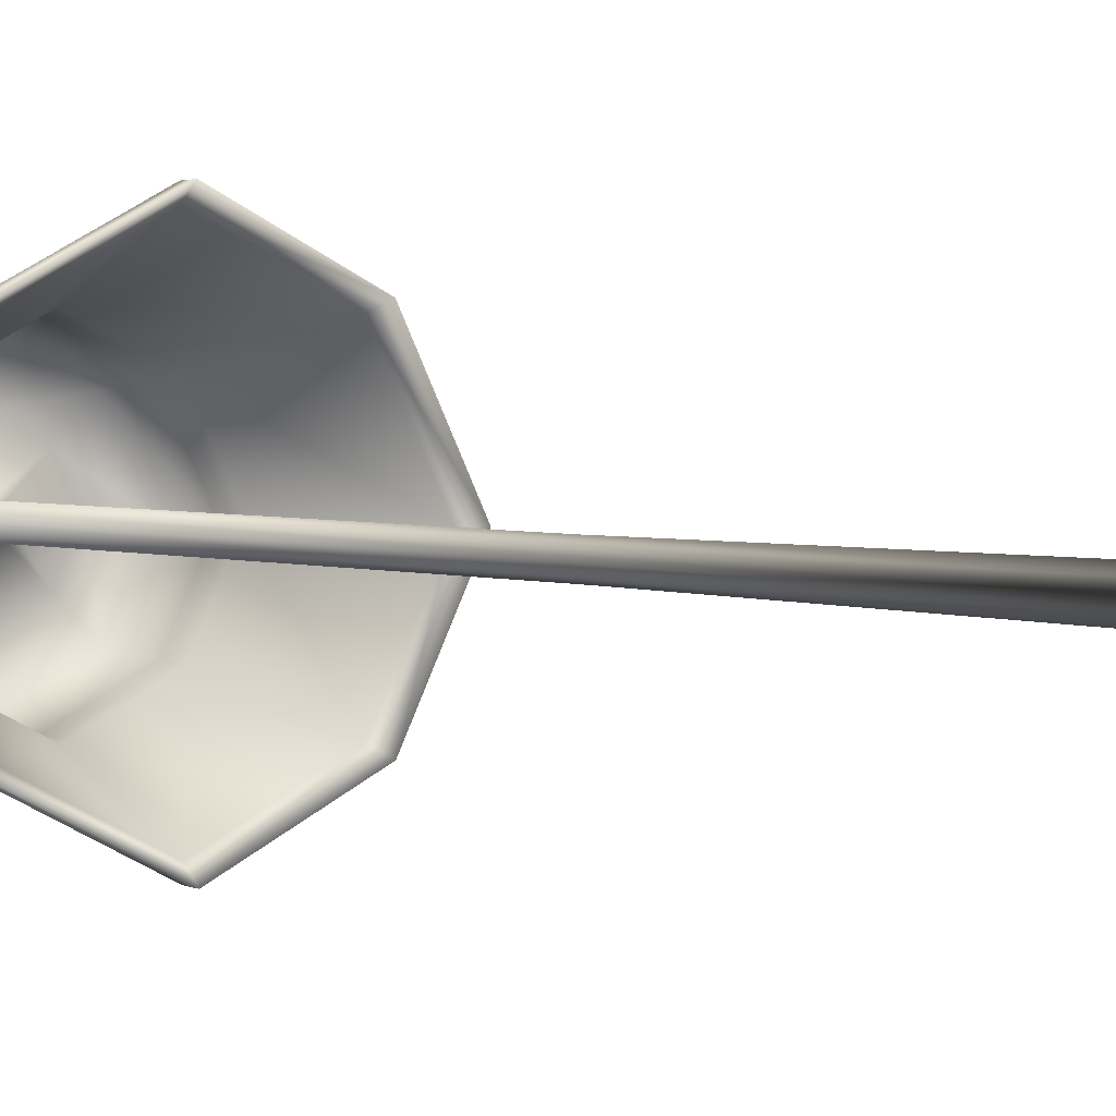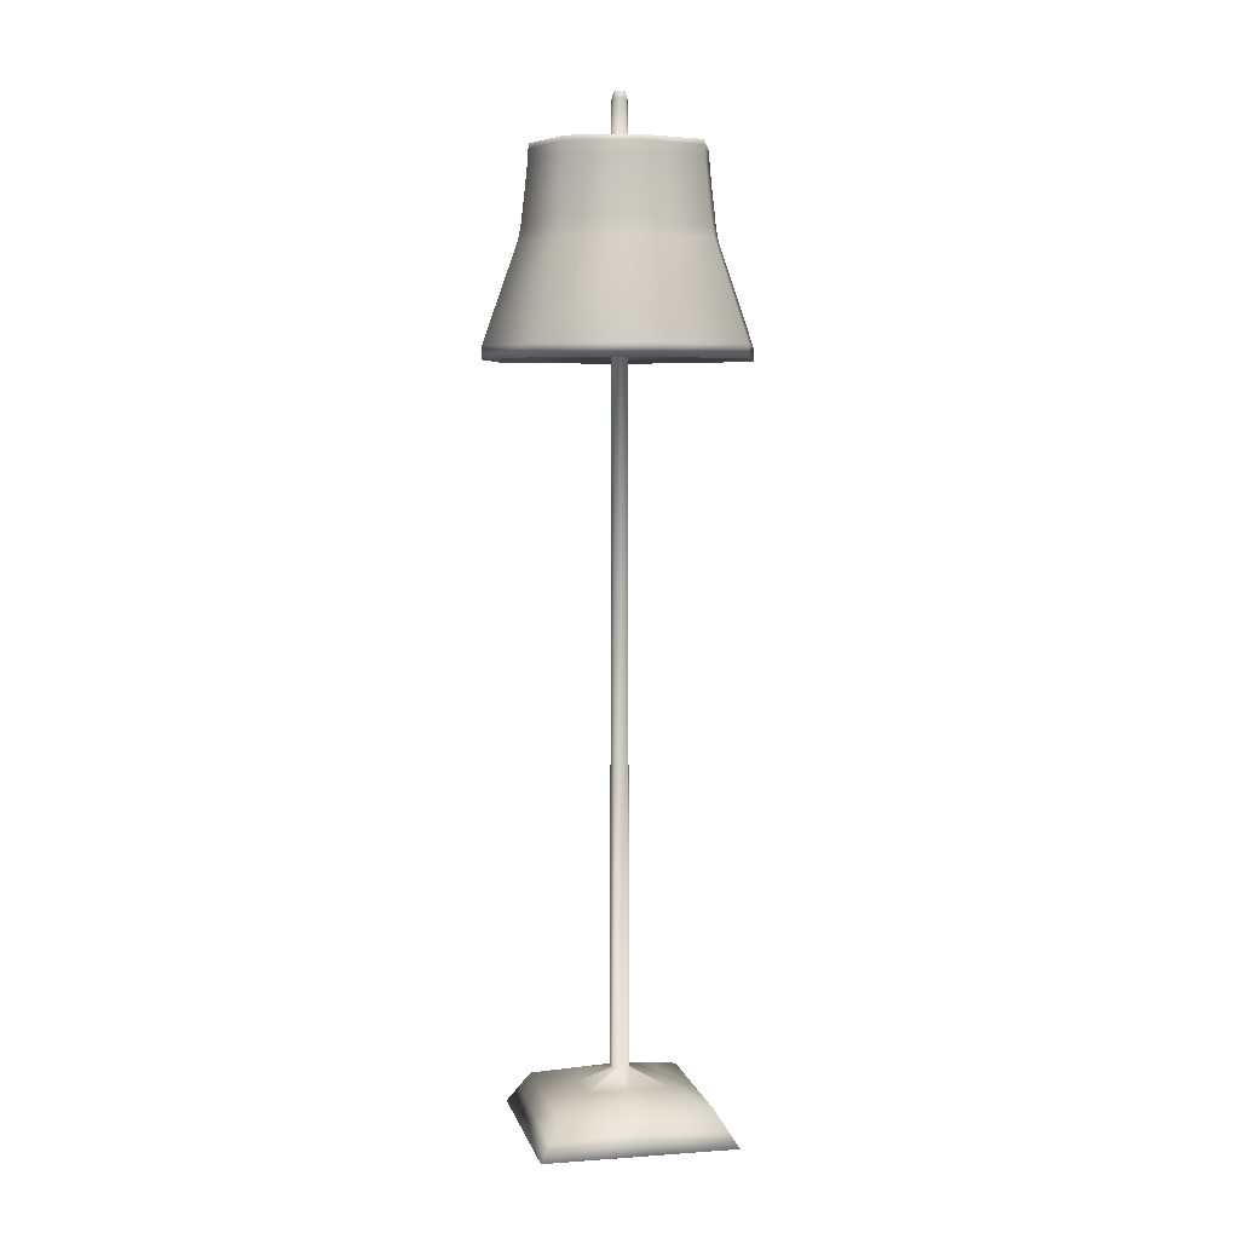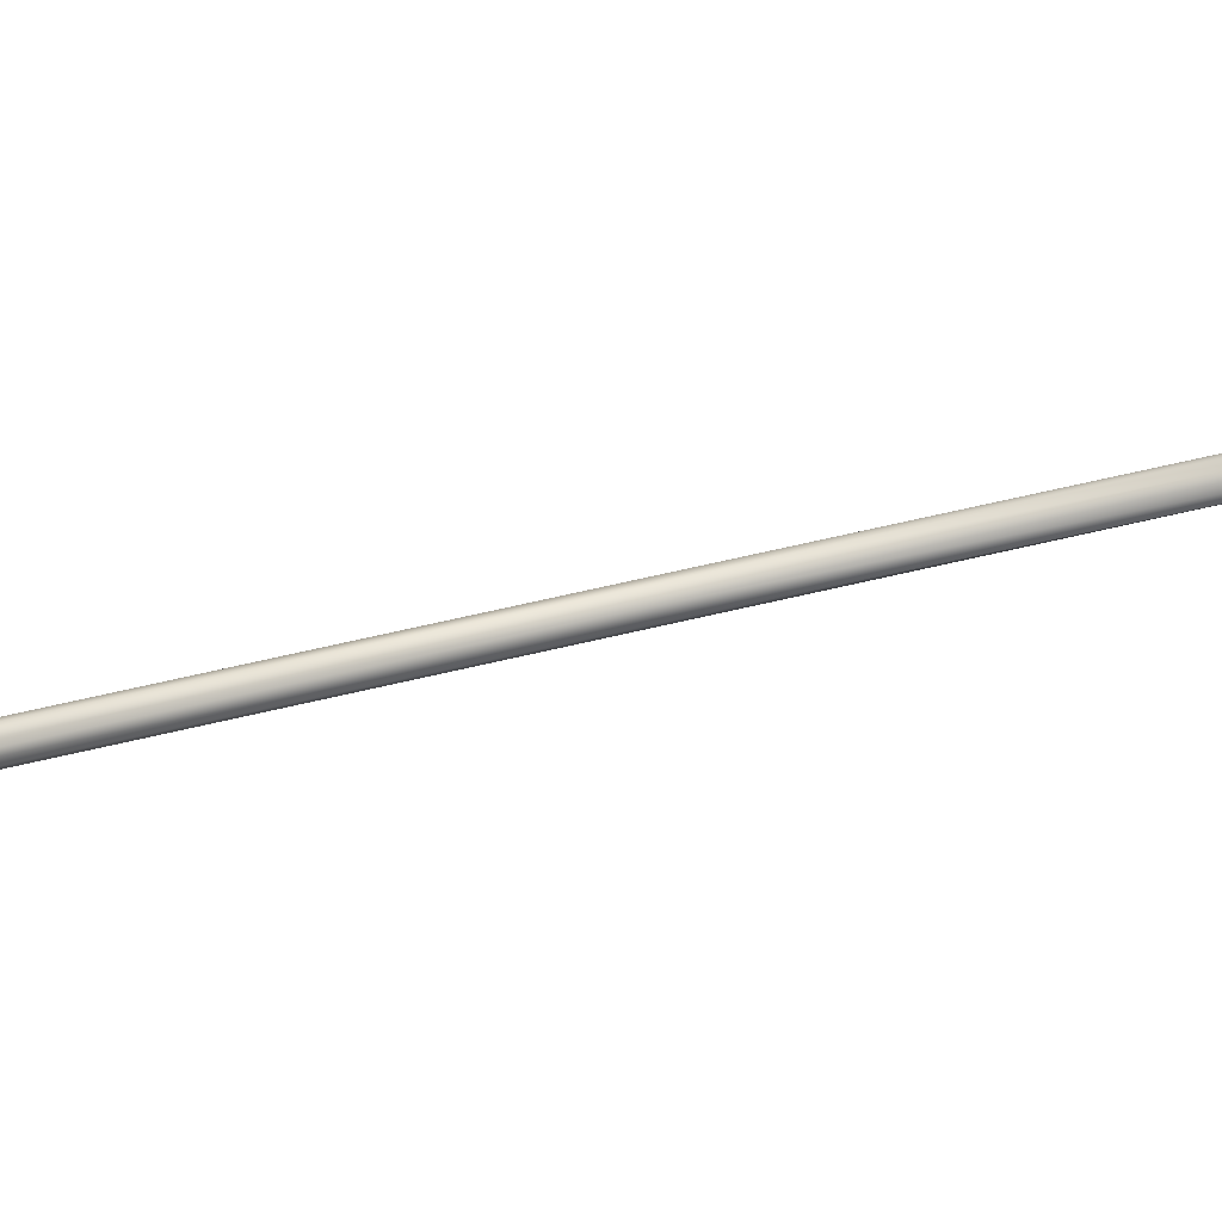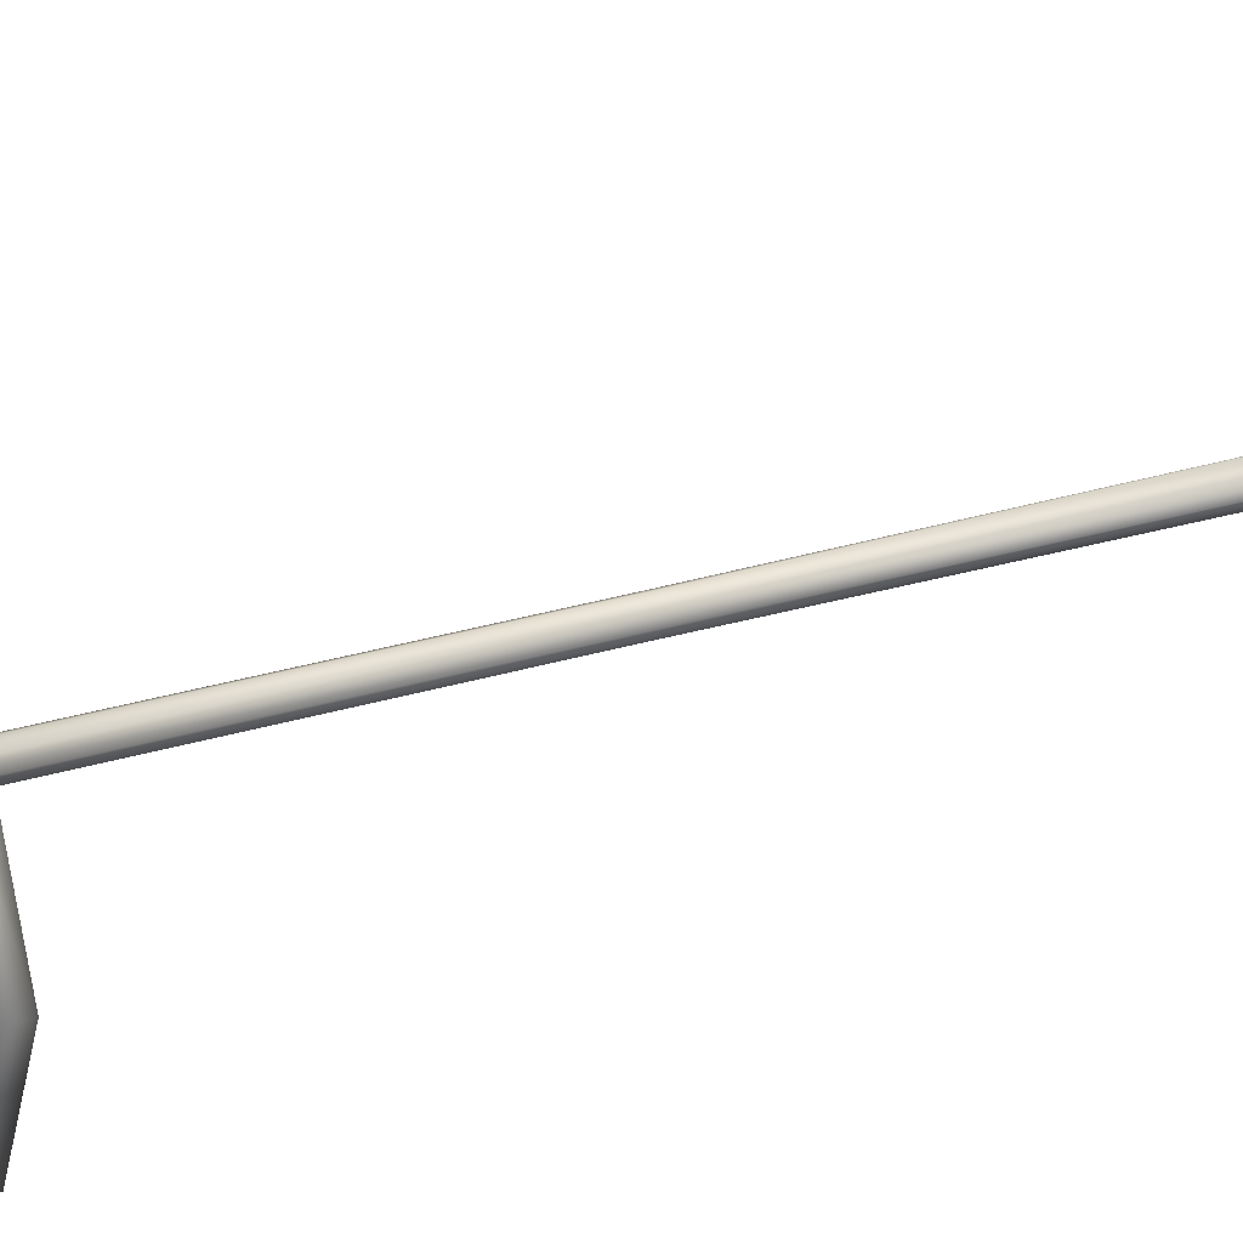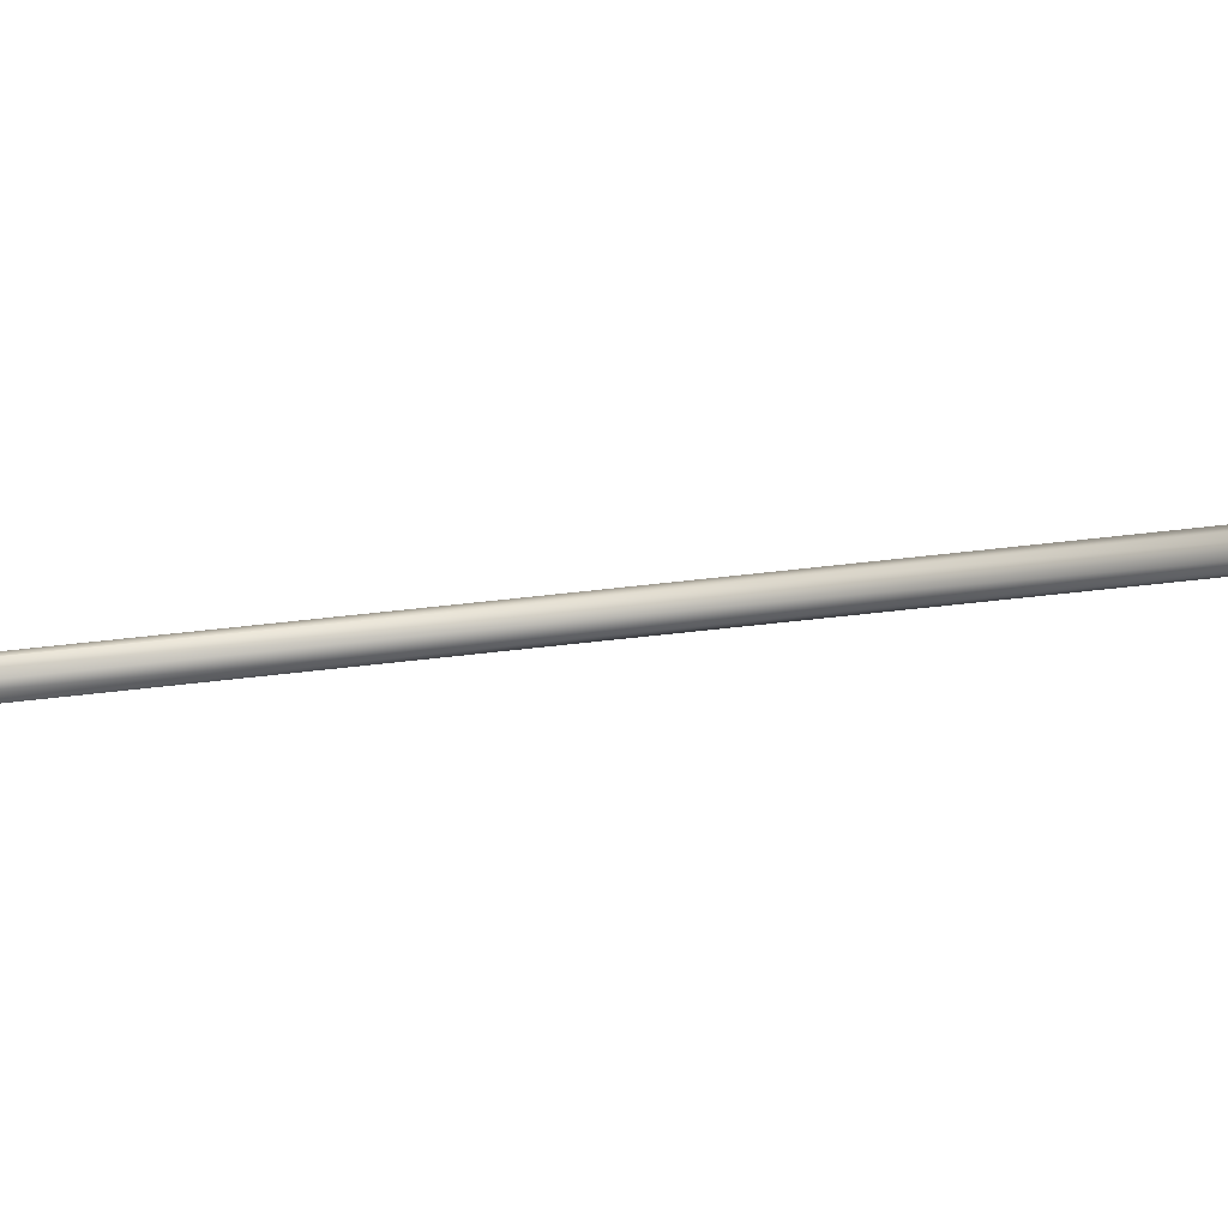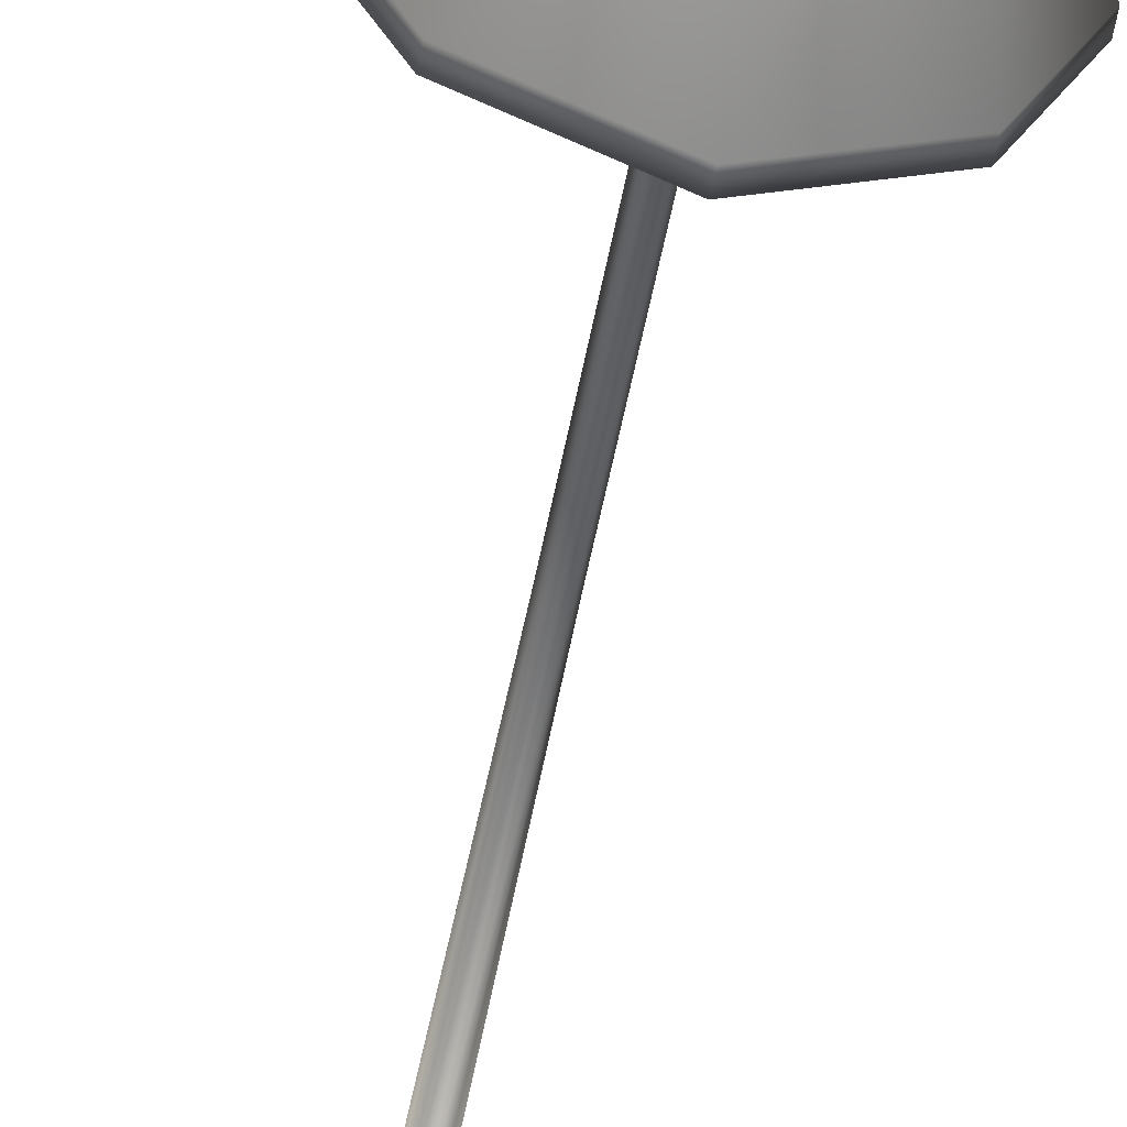
<metadata>
{"format":"obj","ext":"obj","renderer":"f3d","projection":"perspective","resolution":1024,"background":"white","views":[{"elev":2.6,"azim":-35.2,"up":"+Z"},{"elev":5.4,"azim":-147.5,"up":"+Y"},{"elev":51.8,"azim":-105.4,"up":"+Z"},{"elev":30.7,"azim":-113.4,"up":"+Z"},{"elev":-41.8,"azim":98.8,"up":"+Z"},{"elev":-54.0,"azim":169.4,"up":"+Z"}]}
</metadata>
<code>
v  11.57 0 -0
v  5.786 -0 -5.786
v  5.157 1.439 -5.157
v  10.31 1.439 -0
v  -0 -0 -11.57
v  -0 1.439 -10.31
v  -0 2.878 -9.056
v  4.528 2.878 -4.528
v  9.056 2.878 -0
v  2.517 3.949 -2.517
v  5.034 3.949 -0
v  -0 3.949 -5.034
v  -0 5.021 -1.013
v  0.5067 5.021 -0.5067
v  1.013 5.021 -0
v  0.5067 41.31 -0.5067
v  0.76 41.31 0
v  0 41.31 -0.76
v  0 77.61 -0.76
v  0.5067 77.61 -0.5067
v  0.76 77.61 0
v  2.571 77.61 -2.571
v  3.857 77.61 0
v  0 77.61 -3.857
v  0 77.61 -6.954
v  4.636 77.61 -4.636
v  6.954 77.61 0
v  4.927 74 -4.927
v  7.39 74 0
v  0 74 -7.39
v  0 73.3 -7.514
v  5.01 73.3 -5.01
v  7.514 73.3 0
v  5.112 72.6 -5.112
v  7.668 72.6 0
v  0 72.6 -7.668
v  0 64.44 -11.12
v  7.412 64.44 -7.412
v  11.12 64.44 0
v  7.98 63.37 -7.98
v  11.97 63.37 0
v  0 63.37 -11.97
v  0 64.47 -11.93
v  7.952 64.47 -7.952
v  11.93 64.47 0
v  5.859 72.81 -5.859
v  8.788 72.81 0
v  0 72.81 -8.788
v  0 73.5 -8.636
v  5.758 73.5 -5.758
v  8.636 73.5 0
v  5.674 74.21 -5.674
v  8.511 74.21 0
v  0 74.21 -8.511
v  0 77.19 -8.135
v  5.423 77.19 -5.423
v  8.135 77.19 0
v  0 79.04 -7.937
v  5.291 79.04 -5.291
v  7.937 79.04 0
v  5.247 80.03 -5.247
v  7.871 80.03 0
v  0 80.03 -7.871
v  0 80.46 -7.769
v  5.18 80.46 -5.179
v  7.769 80.46 0
v  4.775 80.46 -4.775
v  7.162 80.46 0
v  0 80.46 -7.162
v  4.707 79.46 -4.707
v  7.061 79.46 0
v  0 79.46 -7.061
v  0.5067 79.46 -0.5067
v  0.76 79.46 0
v  0 79.46 -0.76
v  0.4644 84.04 -0.4644
v  0.6755 84.04 0
v  0 84.04 -0.6755
v  0.3378 84.7 -0.3378
v  0.4222 84.7 0
v  0 84.7 -0.4222
v  0 84.7 0
v  -5.786 -0 -5.786
v  -5.157 1.439 -5.157
v  -11.57 0 0
v  -10.31 1.439 0
v  -9.056 2.878 0
v  -4.528 2.878 -4.528
v  -2.517 3.949 -2.517
v  -5.034 3.949 0
v  -1.013 5.021 0
v  -0.5067 5.021 -0.5067
v  -0.5067 41.31 -0.5067
v  -0.76 41.31 0
v  -0.76 77.61 -0
v  -0.5067 77.61 -0.5067
v  -2.571 77.61 -2.571
v  -3.857 77.61 -0
v  -6.954 77.61 -0
v  -4.636 77.61 -4.636
v  -4.927 74 -4.927
v  -7.39 74 -0
v  -7.514 73.3 -0
v  -5.01 73.3 -5.01
v  -5.112 72.6 -5.112
v  -7.668 72.6 -0
v  -11.12 64.44 -0
v  -7.412 64.44 -7.412
v  -7.98 63.37 -7.98
v  -11.97 63.37 -0
v  -11.93 64.47 -0
v  -7.952 64.47 -7.952
v  -5.859 72.81 -5.859
v  -8.788 72.81 -0
v  -8.636 73.5 -0
v  -5.758 73.5 -5.758
v  -5.674 74.21 -5.674
v  -8.511 74.21 -0
v  -8.135 77.19 -0
v  -5.423 77.19 -5.423
v  -7.937 79.04 -0
v  -5.291 79.04 -5.291
v  -5.247 80.03 -5.247
v  -7.871 80.03 -0
v  -7.769 80.46 -0
v  -5.18 80.46 -5.18
v  -4.775 80.46 -4.775
v  -7.162 80.46 -0
v  -4.707 79.46 -4.707
v  -7.061 79.46 -0
v  -0.5067 79.46 -0.5067
v  -0.76 79.46 -0
v  -0.4644 84.04 -0.4644
v  -0.6755 84.04 -0
v  -0.3378 84.7 -0.3378
v  -0.4222 84.7 -0
v  -5.786 0 5.786
v  -5.157 1.439 5.157
v  0 0 11.57
v  0 1.439 10.31
v  0 2.878 9.056
v  -4.528 2.878 4.528
v  -2.517 3.949 2.517
v  0 3.949 5.034
v  0 5.021 1.013
v  -0.5067 5.021 0.5067
v  -0.5067 41.31 0.5067
v  0 41.31 0.76
v  -0 77.61 0.76
v  -0.5067 77.61 0.5067
v  -2.571 77.61 2.571
v  -0 77.61 3.857
v  -0 77.61 6.954
v  -4.636 77.61 4.636
v  -4.927 74 4.927
v  -0 74 7.39
v  -0 73.3 7.514
v  -5.01 73.3 5.01
v  -5.112 72.6 5.112
v  -0 72.6 7.668
v  -0 64.44 11.12
v  -7.412 64.44 7.412
v  -7.98 63.37 7.98
v  -0 63.37 11.97
v  -0 64.47 11.93
v  -7.952 64.47 7.952
v  -5.859 72.81 5.859
v  -0 72.81 8.788
v  -0 73.5 8.636
v  -5.758 73.5 5.758
v  -5.674 74.21 5.674
v  -0 74.21 8.511
v  -0 77.19 8.135
v  -5.423 77.19 5.423
v  -0 79.04 7.937
v  -5.291 79.04 5.291
v  -5.247 80.03 5.247
v  -0 80.03 7.871
v  -0 80.46 7.769
v  -5.18 80.46 5.179
v  -4.775 80.46 4.775
v  -0 80.46 7.162
v  -4.707 79.46 4.707
v  -0 79.46 7.061
v  -0.5067 79.46 0.5067
v  -0 79.46 0.76
v  -0.4644 84.04 0.4644
v  -0 84.04 0.6755
v  -0.3378 84.7 0.3378
v  -0 84.7 0.4222
v  5.786 0 5.786
v  5.157 1.439 5.157
v  4.528 2.878 4.528
v  2.517 3.949 2.517
v  0.5067 5.021 0.5067
v  0.5067 41.31 0.5067
v  0.5067 77.61 0.5067
v  2.571 77.61 2.571
v  4.636 77.61 4.636
v  4.927 74 4.927
v  5.01 73.3 5.01
v  5.112 72.6 5.112
v  7.412 64.44 7.412
v  7.98 63.37 7.98
v  7.952 64.47 7.952
v  5.859 72.81 5.859
v  5.758 73.5 5.758
v  5.674 74.21 5.674
v  5.423 77.19 5.423
v  5.291 79.04 5.291
v  5.247 80.03 5.247
v  5.179 80.46 5.18
v  4.775 80.46 4.775
v  4.707 79.46 4.707
v  0.5067 79.46 0.5067
v  0.4644 84.04 0.4644
v  0.3378 84.7 0.3378
v  0 0 0
o Line001
g Line001
f 1 2 3 4
f 2 5 6 3
f 7 8 3 6
f 8 9 4 3
f 9 8 10 11
f 8 7 12 10
f 13 14 10 12
f 14 15 11 10
f 15 14 16 17
f 14 13 18 16
f 19 20 16 18
f 20 21 17 16
f 21 20 22 23
f 20 19 24 22
f 25 26 22 24
f 26 27 23 22
f 27 26 28 29
f 26 25 30 28
f 31 32 28 30
f 32 33 29 28
f 33 32 34 35
f 32 31 36 34
f 37 38 34 36
f 38 39 35 34
f 39 38 40 41
f 38 37 42 40
f 43 44 40 42
f 44 45 41 40
f 45 44 46 47
f 44 43 48 46
f 49 50 46 48
f 50 51 47 46
f 51 50 52 53
f 50 49 54 52
f 55 56 52 54
f 56 57 53 52
f 58 59 56 55
f 59 60 57 56
f 60 59 61 62
f 59 58 63 61
f 64 65 61 63
f 65 66 62 61
f 66 65 67 68
f 65 64 69 67
f 68 67 70 71
f 67 69 72 70
f 71 70 73 74
f 70 72 75 73
f 74 73 76 77
f 73 75 78 76
f 77 76 79 80
f 76 78 81 79
f 82 80 79 81
f 5 83 84 6
f 83 85 86 84
f 87 88 84 86
f 88 7 6 84
f 7 88 89 12
f 88 87 90 89
f 91 92 89 90
f 92 13 12 89
f 13 92 93 18
f 92 91 94 93
f 95 96 93 94
f 96 19 18 93
f 19 96 97 24
f 96 95 98 97
f 99 100 97 98
f 100 25 24 97
f 25 100 101 30
f 100 99 102 101
f 103 104 101 102
f 104 31 30 101
f 31 104 105 36
f 104 103 106 105
f 107 108 105 106
f 108 37 36 105
f 37 108 109 42
f 108 107 110 109
f 111 112 109 110
f 112 43 42 109
f 43 112 113 48
f 112 111 114 113
f 115 116 113 114
f 116 49 48 113
f 49 116 117 54
f 116 115 118 117
f 119 120 117 118
f 120 55 54 117
f 121 122 120 119
f 122 58 55 120
f 58 122 123 63
f 122 121 124 123
f 125 126 123 124
f 126 64 63 123
f 64 126 127 69
f 126 125 128 127
f 69 127 129 72
f 127 128 130 129
f 72 129 131 75
f 129 130 132 131
f 75 131 133 78
f 131 132 134 133
f 78 133 135 81
f 133 134 136 135
f 82 81 135 136
f 85 137 138 86
f 137 139 140 138
f 141 142 138 140
f 142 87 86 138
f 87 142 143 90
f 142 141 144 143
f 145 146 143 144
f 146 91 90 143
f 91 146 147 94
f 146 145 148 147
f 149 150 147 148
f 150 95 94 147
f 95 150 151 98
f 150 149 152 151
f 153 154 151 152
f 154 99 98 151
f 99 154 155 102
f 154 153 156 155
f 157 158 155 156
f 158 103 102 155
f 103 158 159 106
f 158 157 160 159
f 161 162 159 160
f 162 107 106 159
f 107 162 163 110
f 162 161 164 163
f 165 166 163 164
f 166 111 110 163
f 111 166 167 114
f 166 165 168 167
f 169 170 167 168
f 170 115 114 167
f 115 170 171 118
f 170 169 172 171
f 173 174 171 172
f 174 119 118 171
f 175 176 174 173
f 176 121 119 174
f 121 176 177 124
f 176 175 178 177
f 179 180 177 178
f 180 125 124 177
f 125 180 181 128
f 180 179 182 181
f 128 181 183 130
f 181 182 184 183
f 130 183 185 132
f 183 184 186 185
f 132 185 187 134
f 185 186 188 187
f 134 187 189 136
f 187 188 190 189
f 82 136 189 190
f 139 191 192 140
f 191 1 4 192
f 9 193 192 4
f 193 141 140 192
f 141 193 194 144
f 193 9 11 194
f 15 195 194 11
f 195 145 144 194
f 145 195 196 148
f 195 15 17 196
f 21 197 196 17
f 197 149 148 196
f 149 197 198 152
f 197 21 23 198
f 27 199 198 23
f 199 153 152 198
f 153 199 200 156
f 199 27 29 200
f 33 201 200 29
f 201 157 156 200
f 157 201 202 160
f 201 33 35 202
f 39 203 202 35
f 203 161 160 202
f 161 203 204 164
f 203 39 41 204
f 45 205 204 41
f 205 165 164 204
f 165 205 206 168
f 205 45 47 206
f 51 207 206 47
f 207 169 168 206
f 169 207 208 172
f 207 51 53 208
f 57 209 208 53
f 209 173 172 208
f 60 210 209 57
f 210 175 173 209
f 175 210 211 178
f 210 60 62 211
f 66 212 211 62
f 212 179 178 211
f 179 212 213 182
f 212 66 68 213
f 182 213 214 184
f 213 68 71 214
f 184 214 215 186
f 214 71 74 215
f 186 215 216 188
f 215 74 77 216
f 188 216 217 190
f 216 77 80 217
f 82 190 217 80
f 1 191 218 2
f 191 139 137 218
f 85 83 218 137
f 83 5 2 218

</code>
